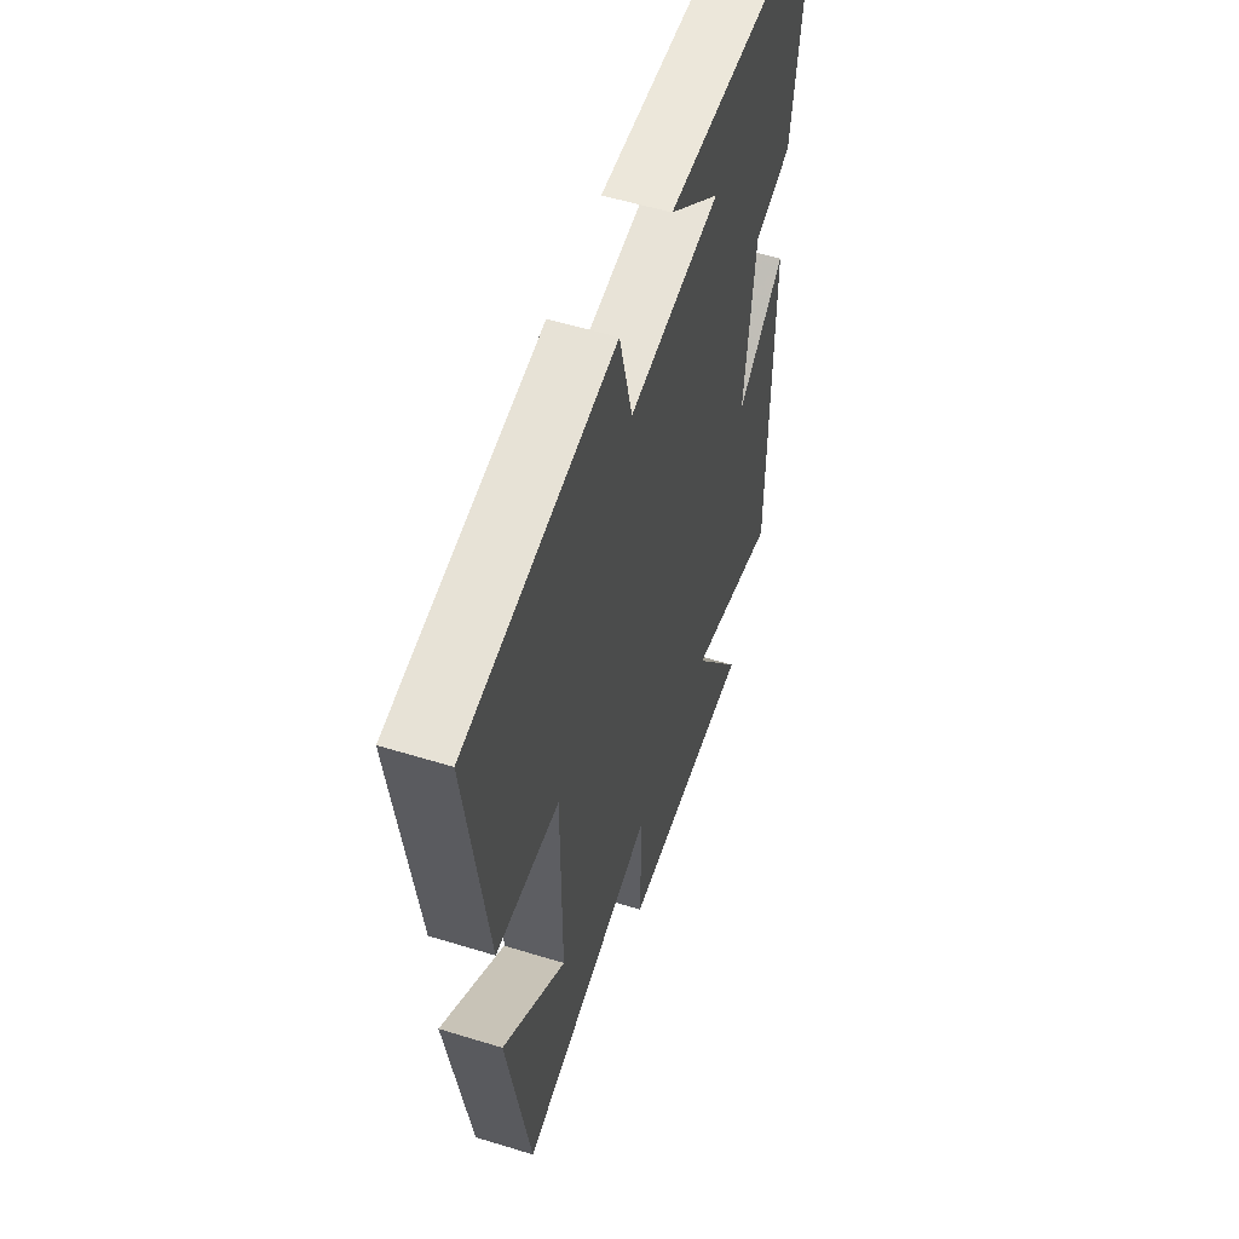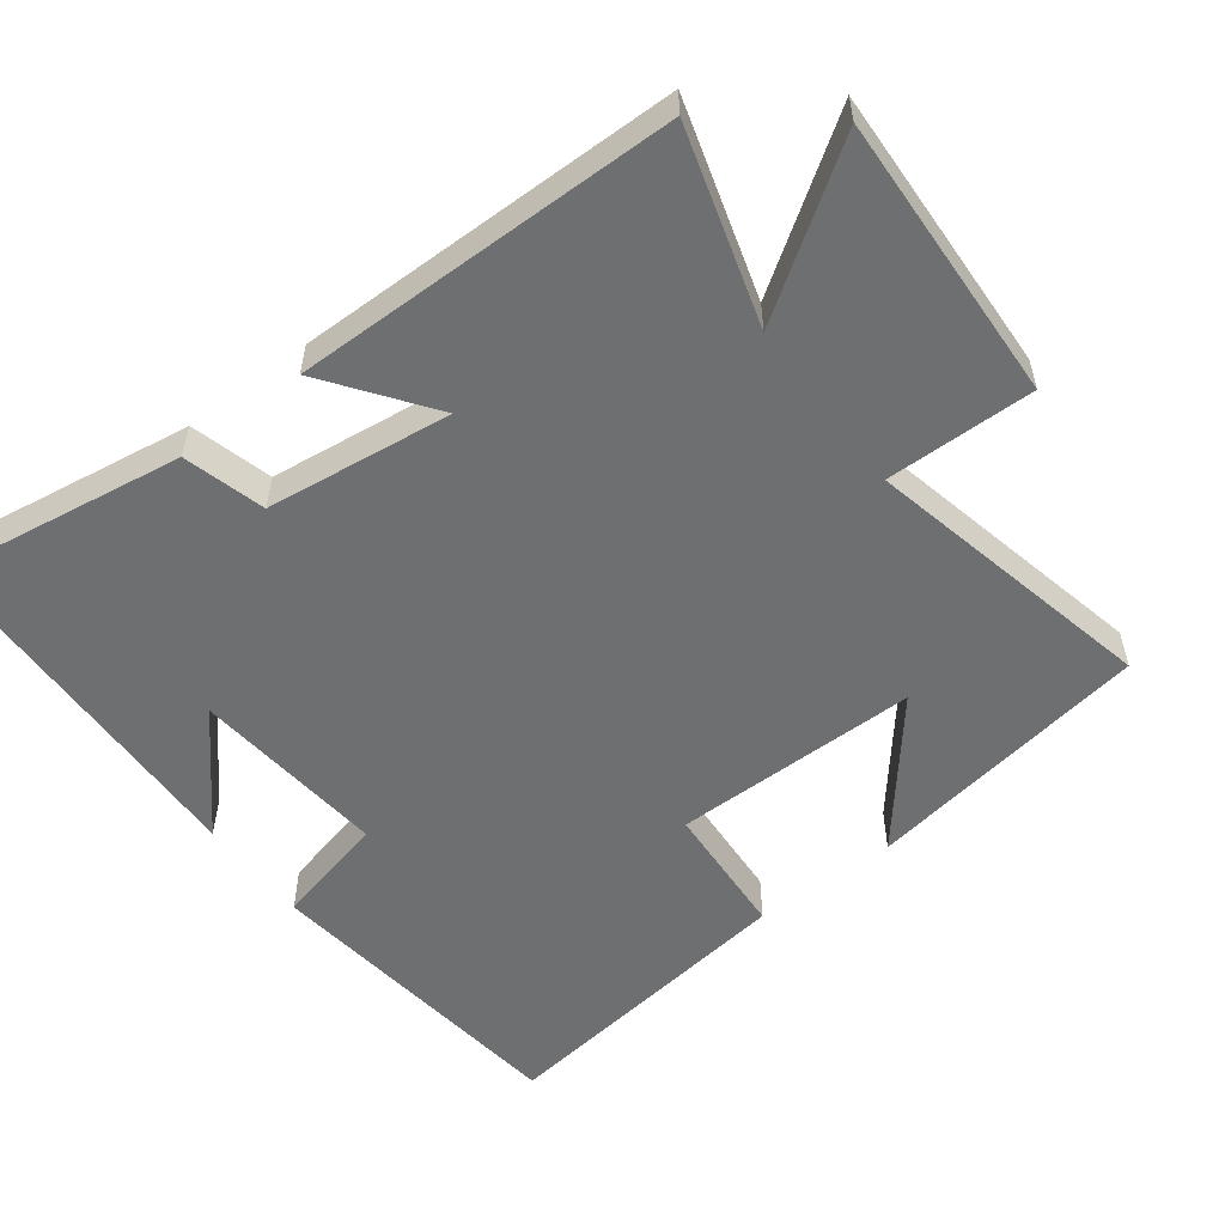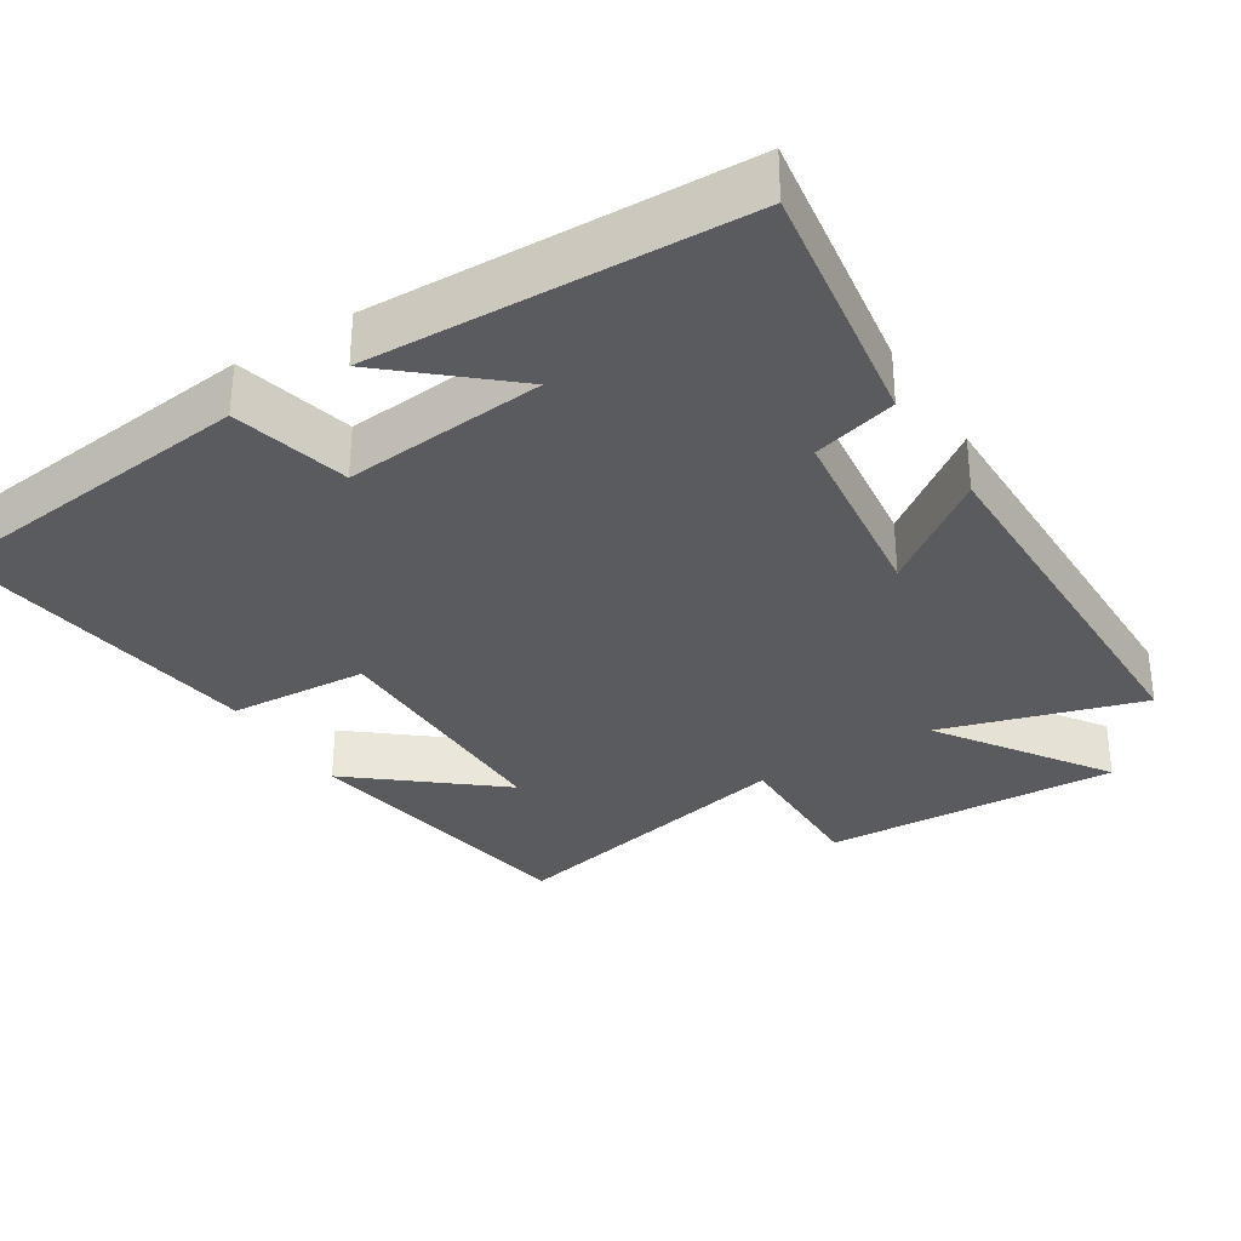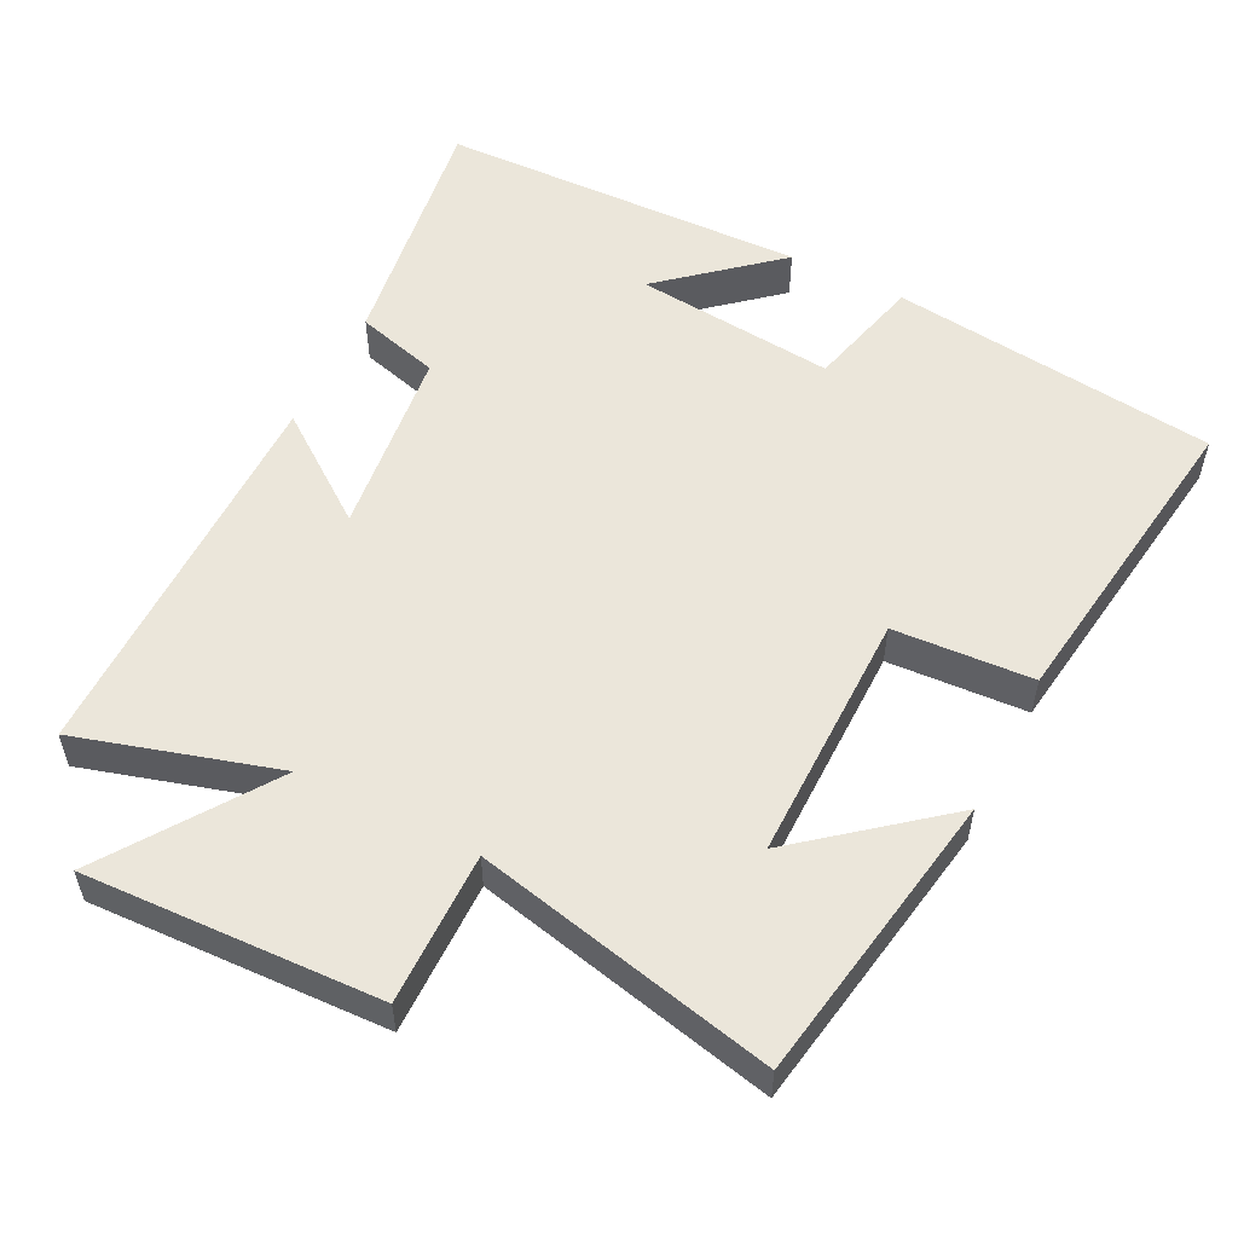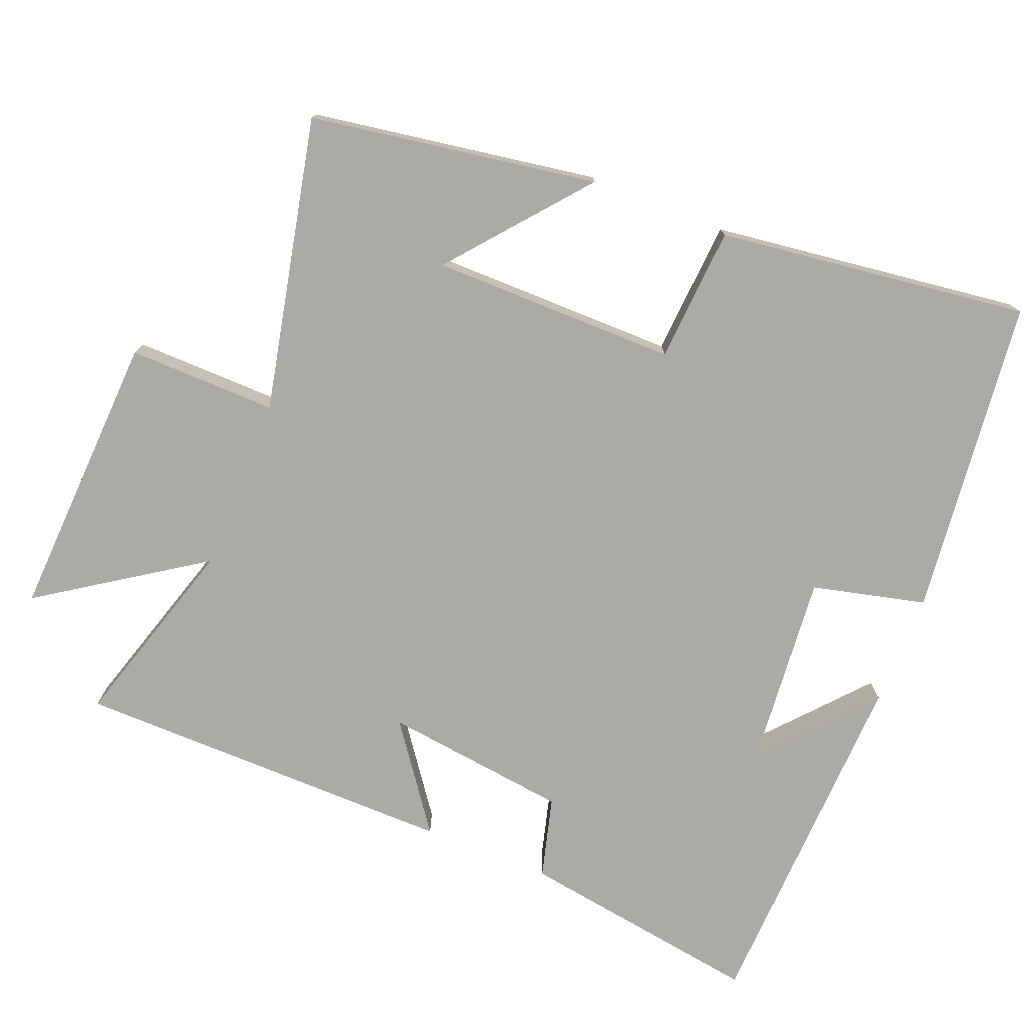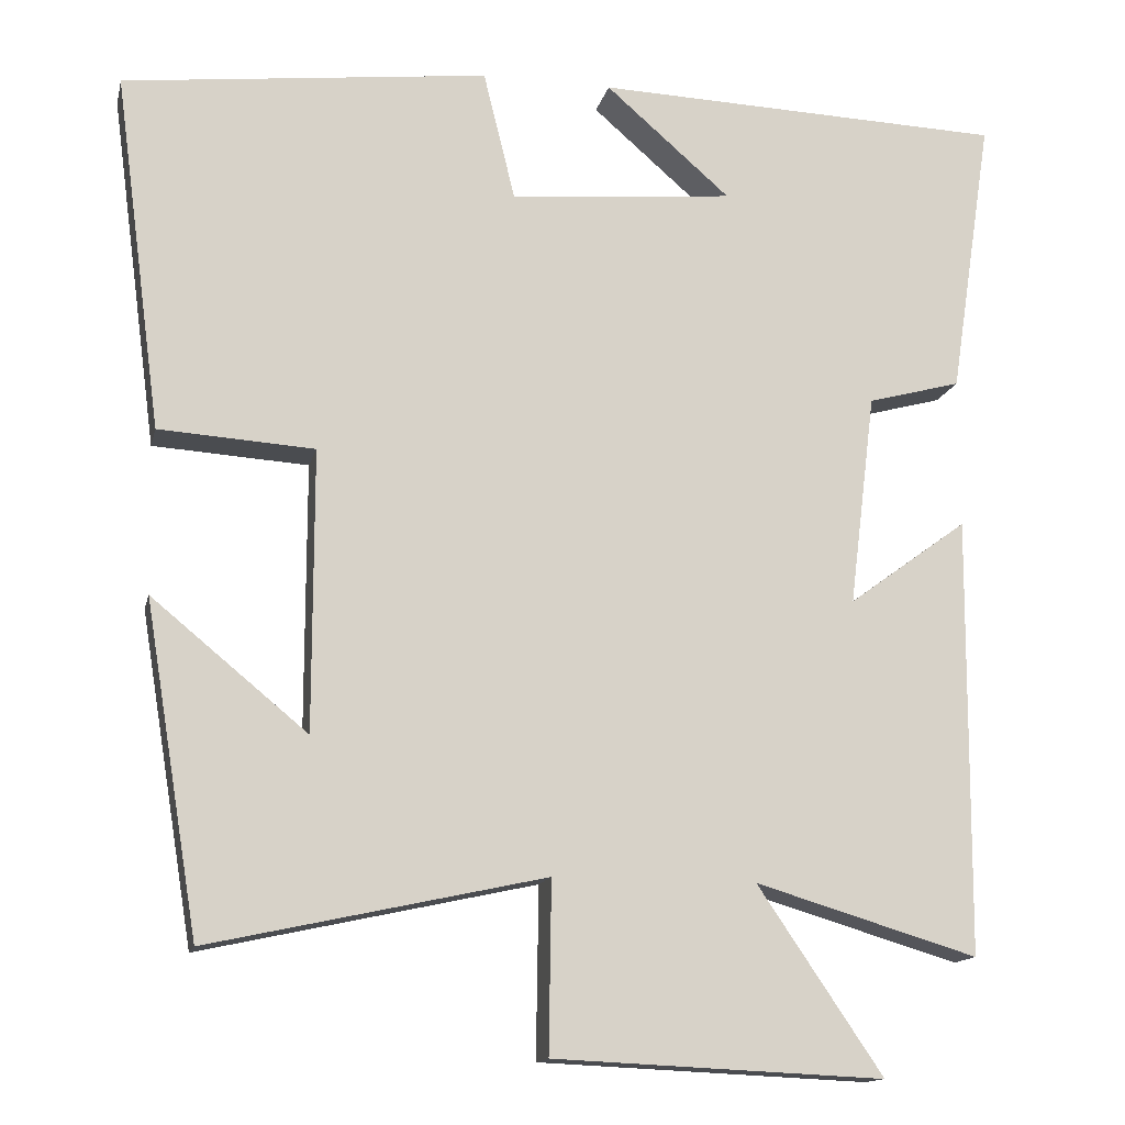
<metadata>
{"format":"obj","ext":"obj","renderer":"f3d","projection":"perspective","resolution":1024,"background":"white","views":[{"elev":55.3,"azim":-72.0,"up":"+Z"},{"elev":-54.6,"azim":127.1,"up":"+Y"},{"elev":-32.5,"azim":32.1,"up":"+Y"},{"elev":54.7,"azim":-153.0,"up":"+Y"},{"elev":-76.0,"azim":-112.0,"up":"+Y"},{"elev":-14.3,"azim":-12.7,"up":"+Z"}]}
</metadata>
<code>
v -0.558 0.07 0.448
v -0.111 0.07 0.5
v -0.072 0.07 0.341
v 0.202 0.07 0.367
v 0.049 0.07 0.5
v 0.552 0.07 0.483
v 0.5 0.07 0.14
v 0.386 0.07 0.109
v 0.354 0.07 -0.151
v 0.5 0.07 -0.044
v 0.496 0.07 -0.581
v 0.224 0.07 -0.5
v 0.377 0.07 -0.726
v -0.027 0.07 -0.708
v -0.024 0.07 -0.5
v -0.434 0.07 -0.59
v -0.5 0.07 -0.188
v -0.31 0.07 -0.344
v -0.31 0.07 0
v -0.5 0.07 0.012
v -0.558 0 0.448
v -0.111 0 0.5
v -0.072 0 0.341
v 0.202 0 0.367
v 0.049 0 0.5
v 0.552 0 0.483
v 0.5 0 0.14
v 0.386 0 0.109
v 0.354 0 -0.151
v 0.5 0 -0.044
v 0.496 0 -0.581
v 0.224 0 -0.5
v 0.377 0 -0.726
v -0.027 0 -0.708
v -0.024 0 -0.5
v -0.434 0 -0.59
v -0.5 0 -0.188
v -0.31 0 -0.344
v -0.31 0 0
v -0.5 0 0.012
f 19 20 1 2
f 18 19 2 3
f 16 17 18
f 15 16 18
f 15 18 3 4
f 12 13 14 15
f 12 15 4
f 9 10 11 12
f 8 9 12 4
f 7 8 4
f 4 5 6 7
f 22 21 40 39
f 23 22 39 38
f 38 37 36
f 38 36 35
f 24 23 38 35
f 35 34 33 32
f 24 35 32
f 32 31 30 29
f 24 32 29 28
f 24 28 27
f 27 26 25 24
f 1 21 22 2
f 2 22 23 3
f 3 23 24 4
f 4 24 25 5
f 5 25 26 6
f 6 26 27 7
f 7 27 28 8
f 8 28 29 9
f 9 29 30 10
f 10 30 31 11
f 11 31 32 12
f 12 32 33 13
f 13 33 34 14
f 14 34 35 15
f 15 35 36 16
f 16 36 37 17
f 17 37 38 18
f 18 38 39 19
f 19 39 40 20
f 20 40 21 1

</code>
